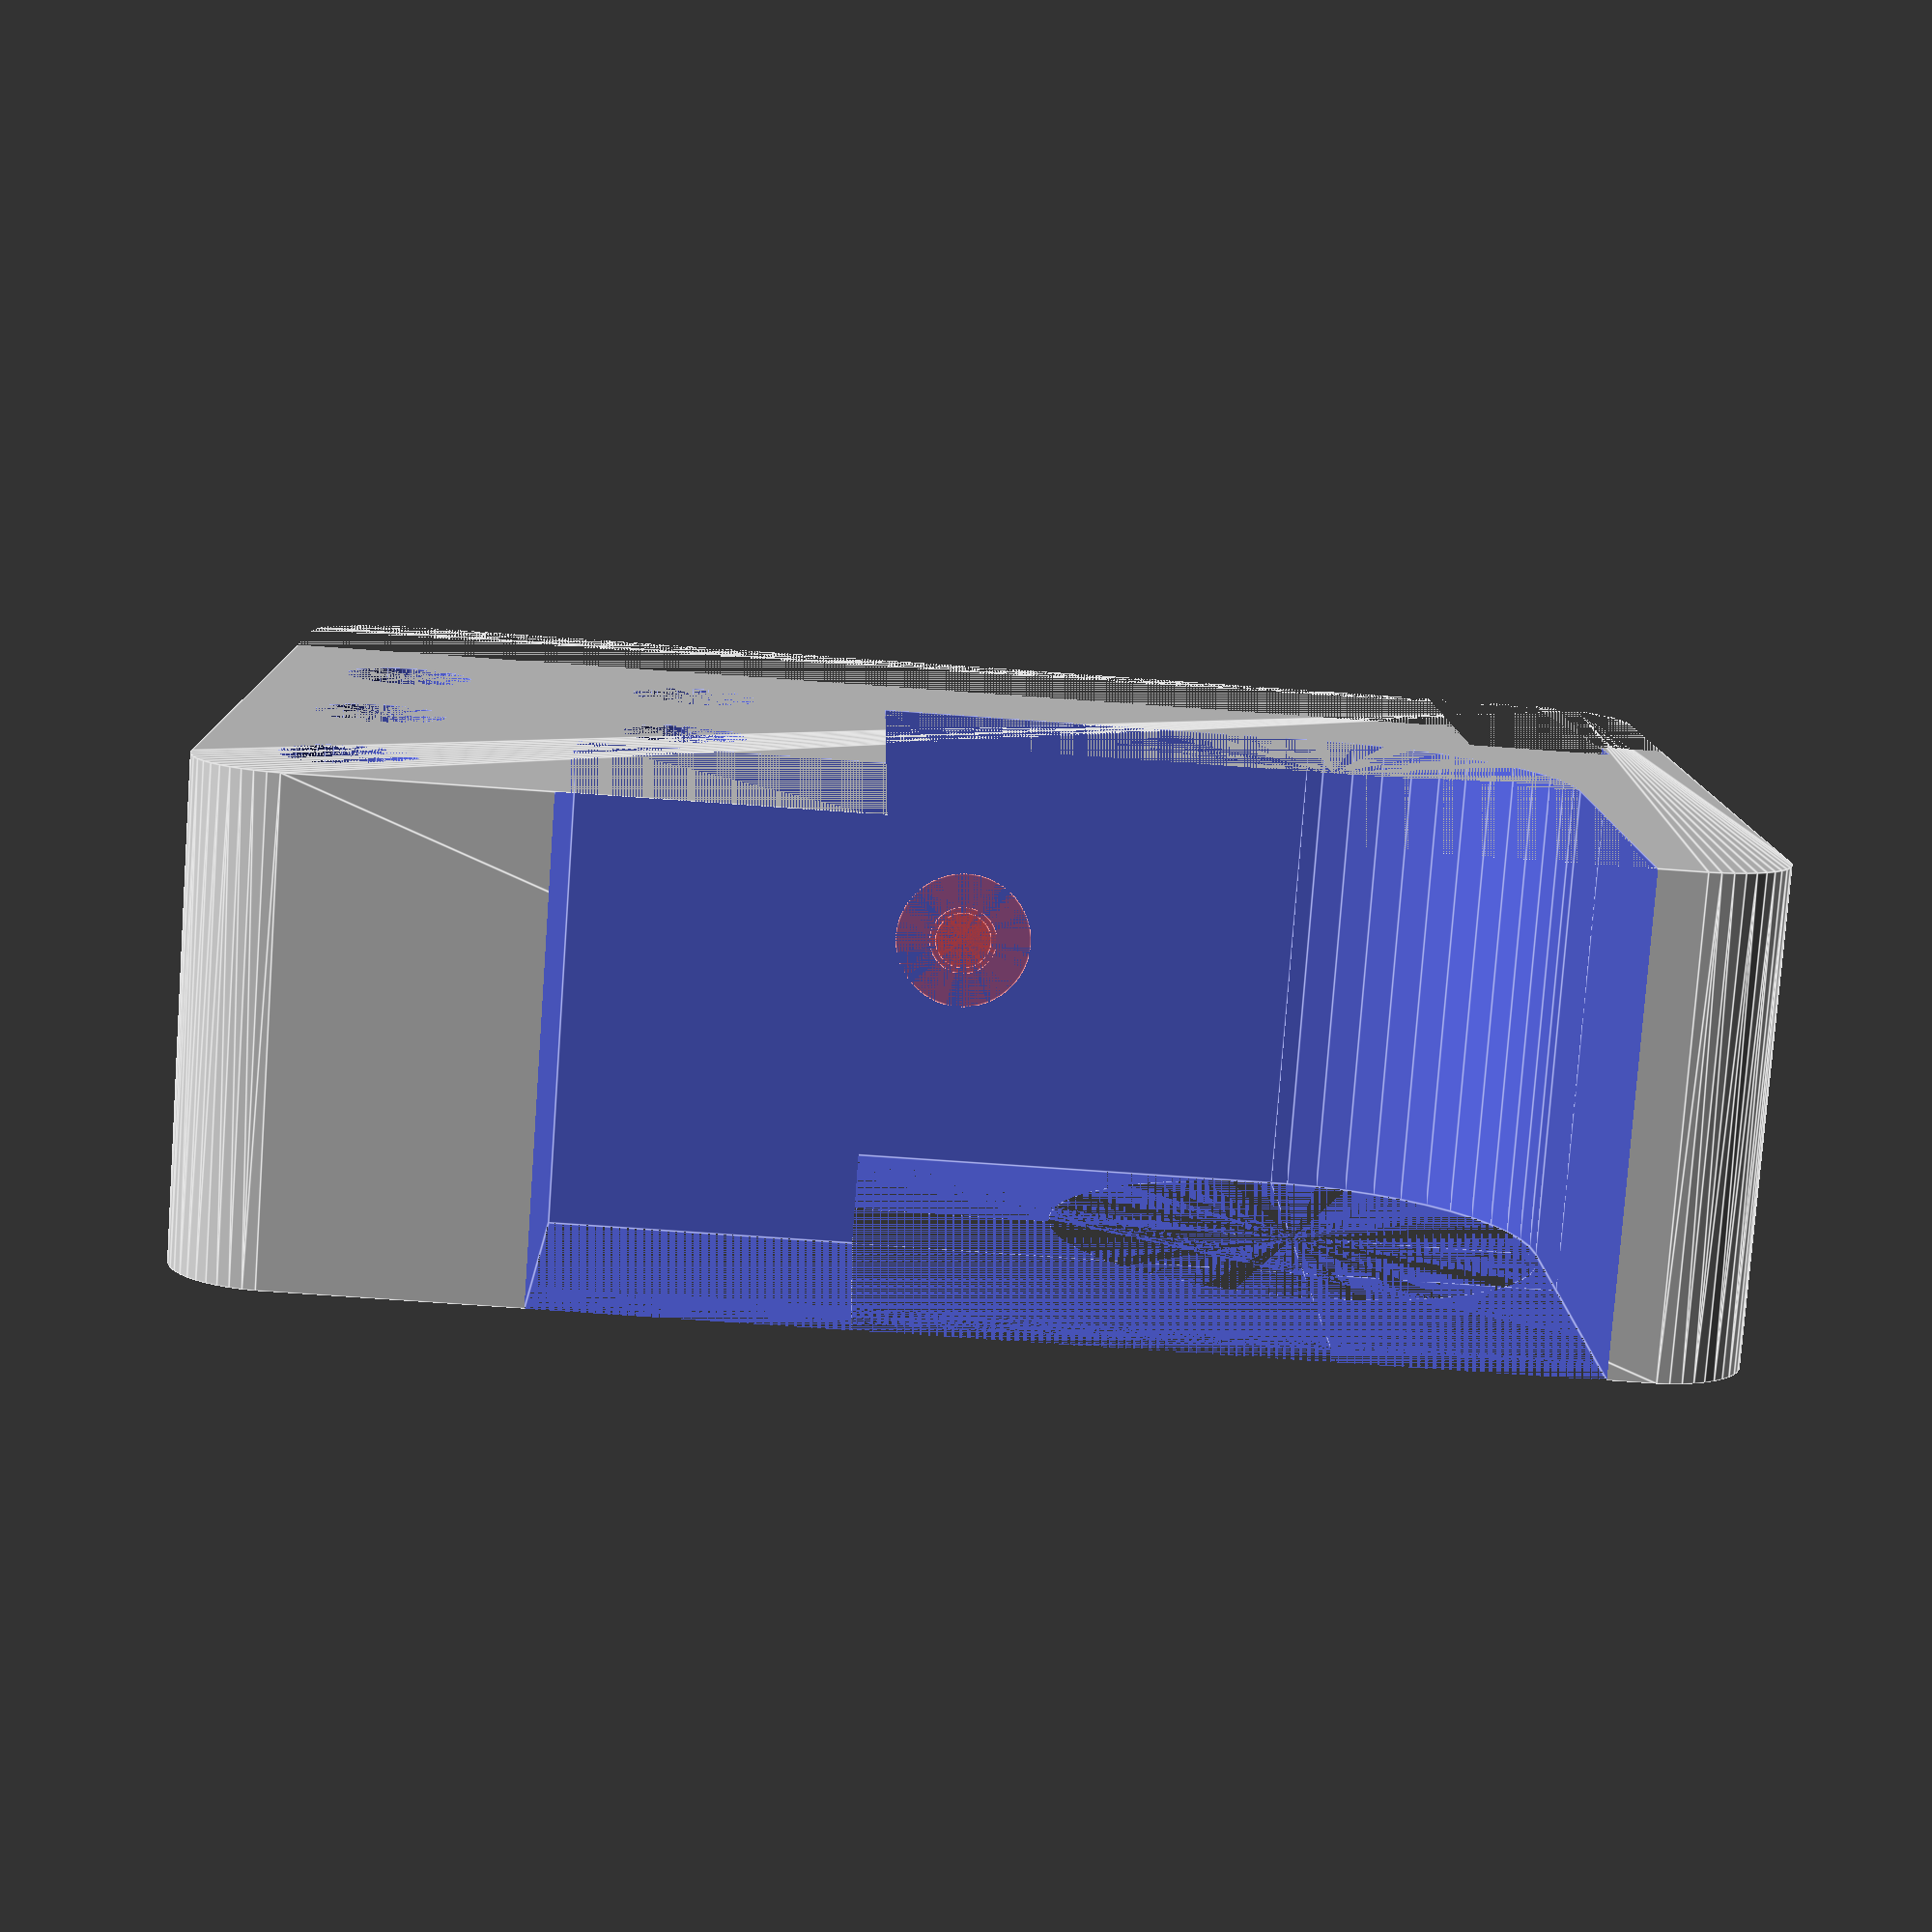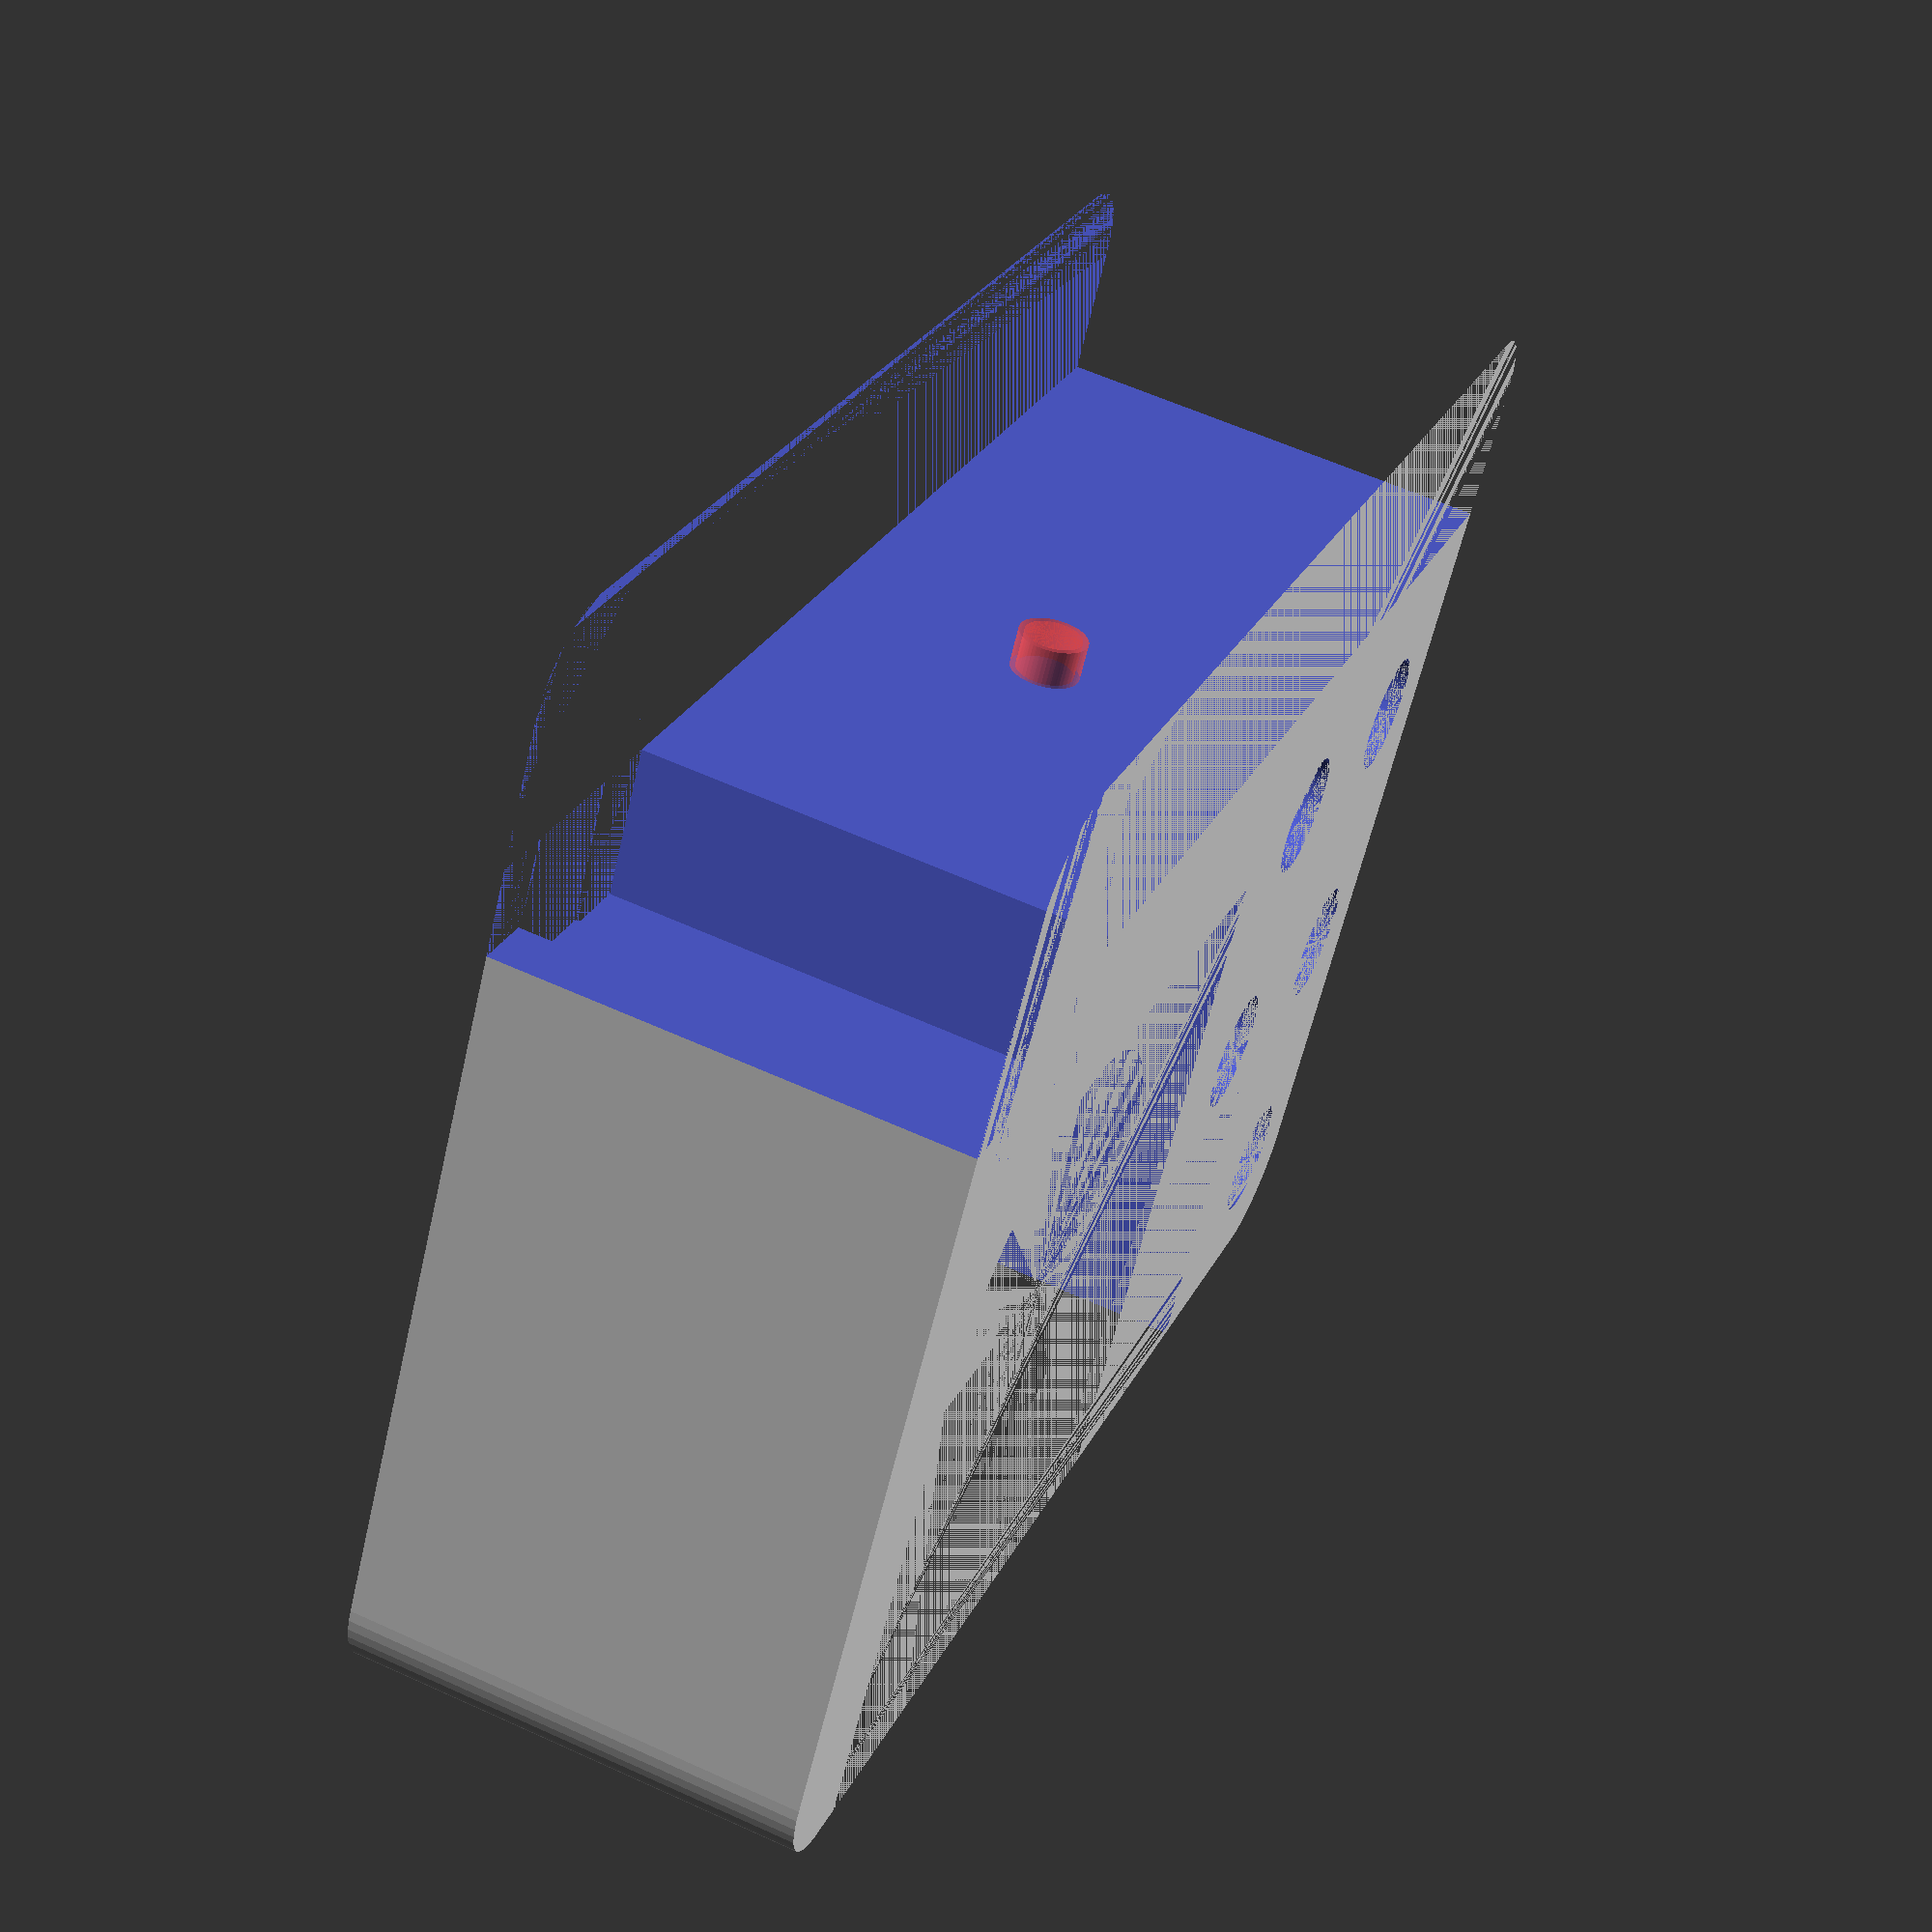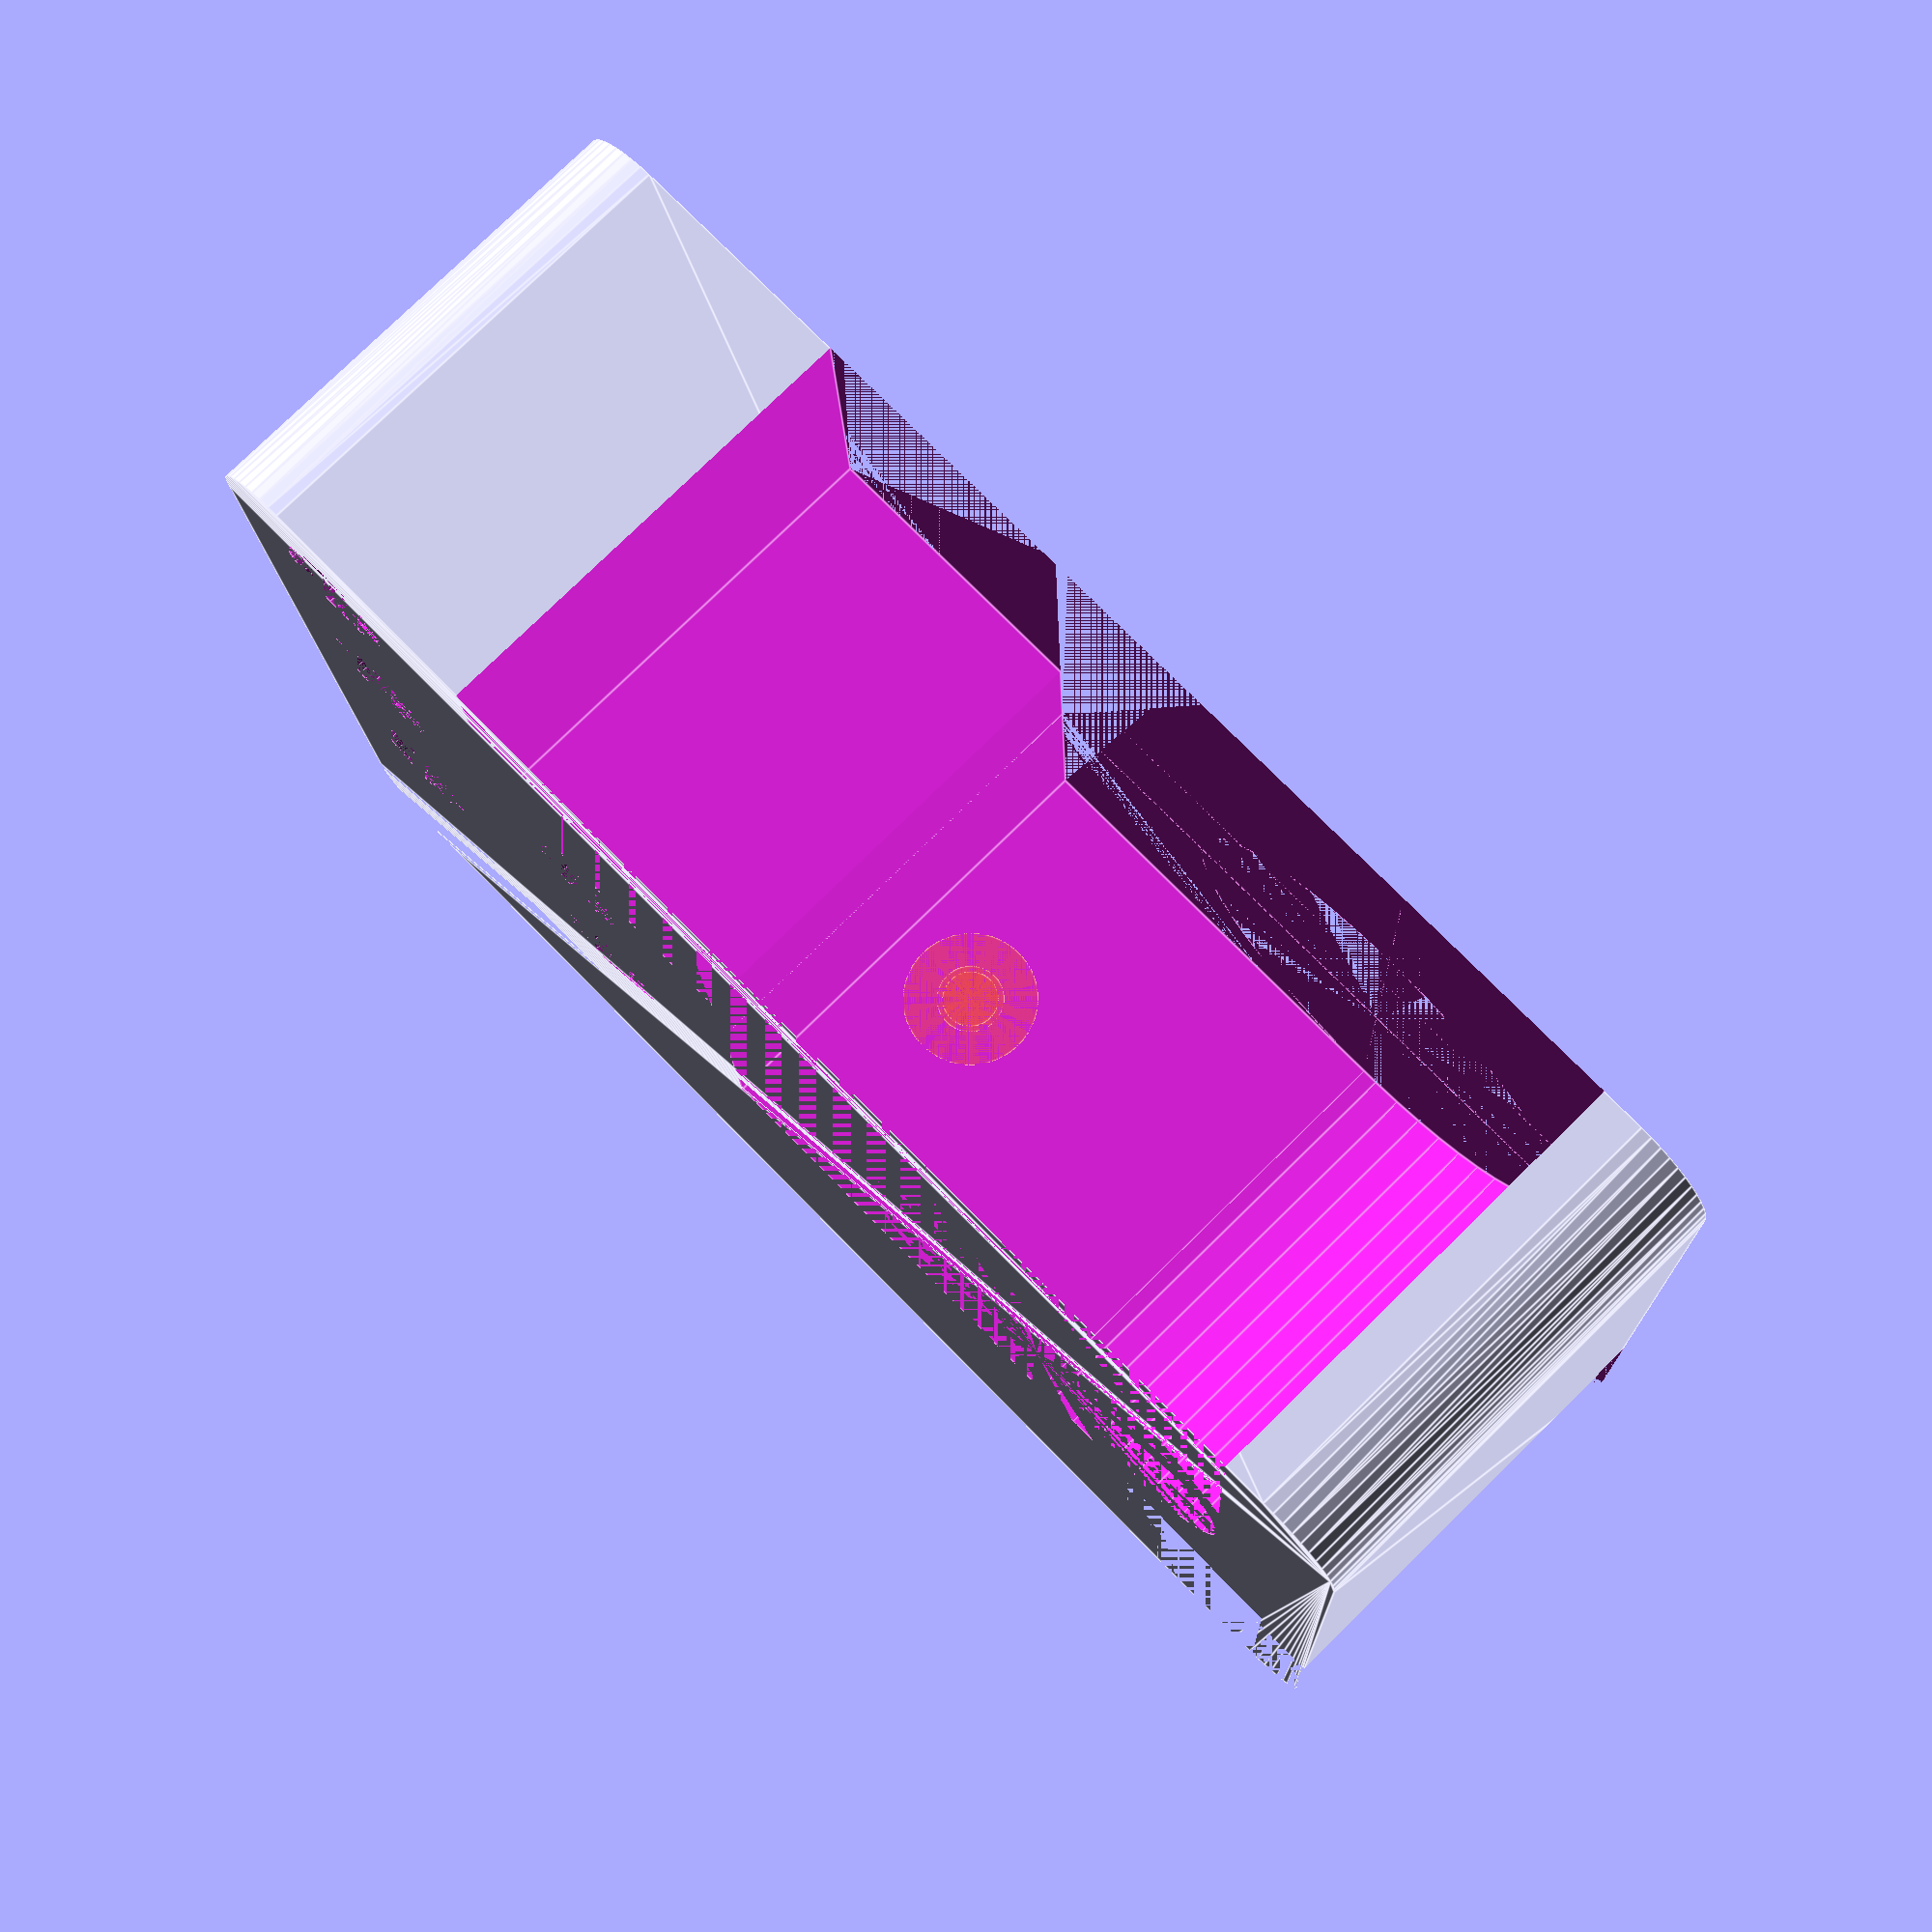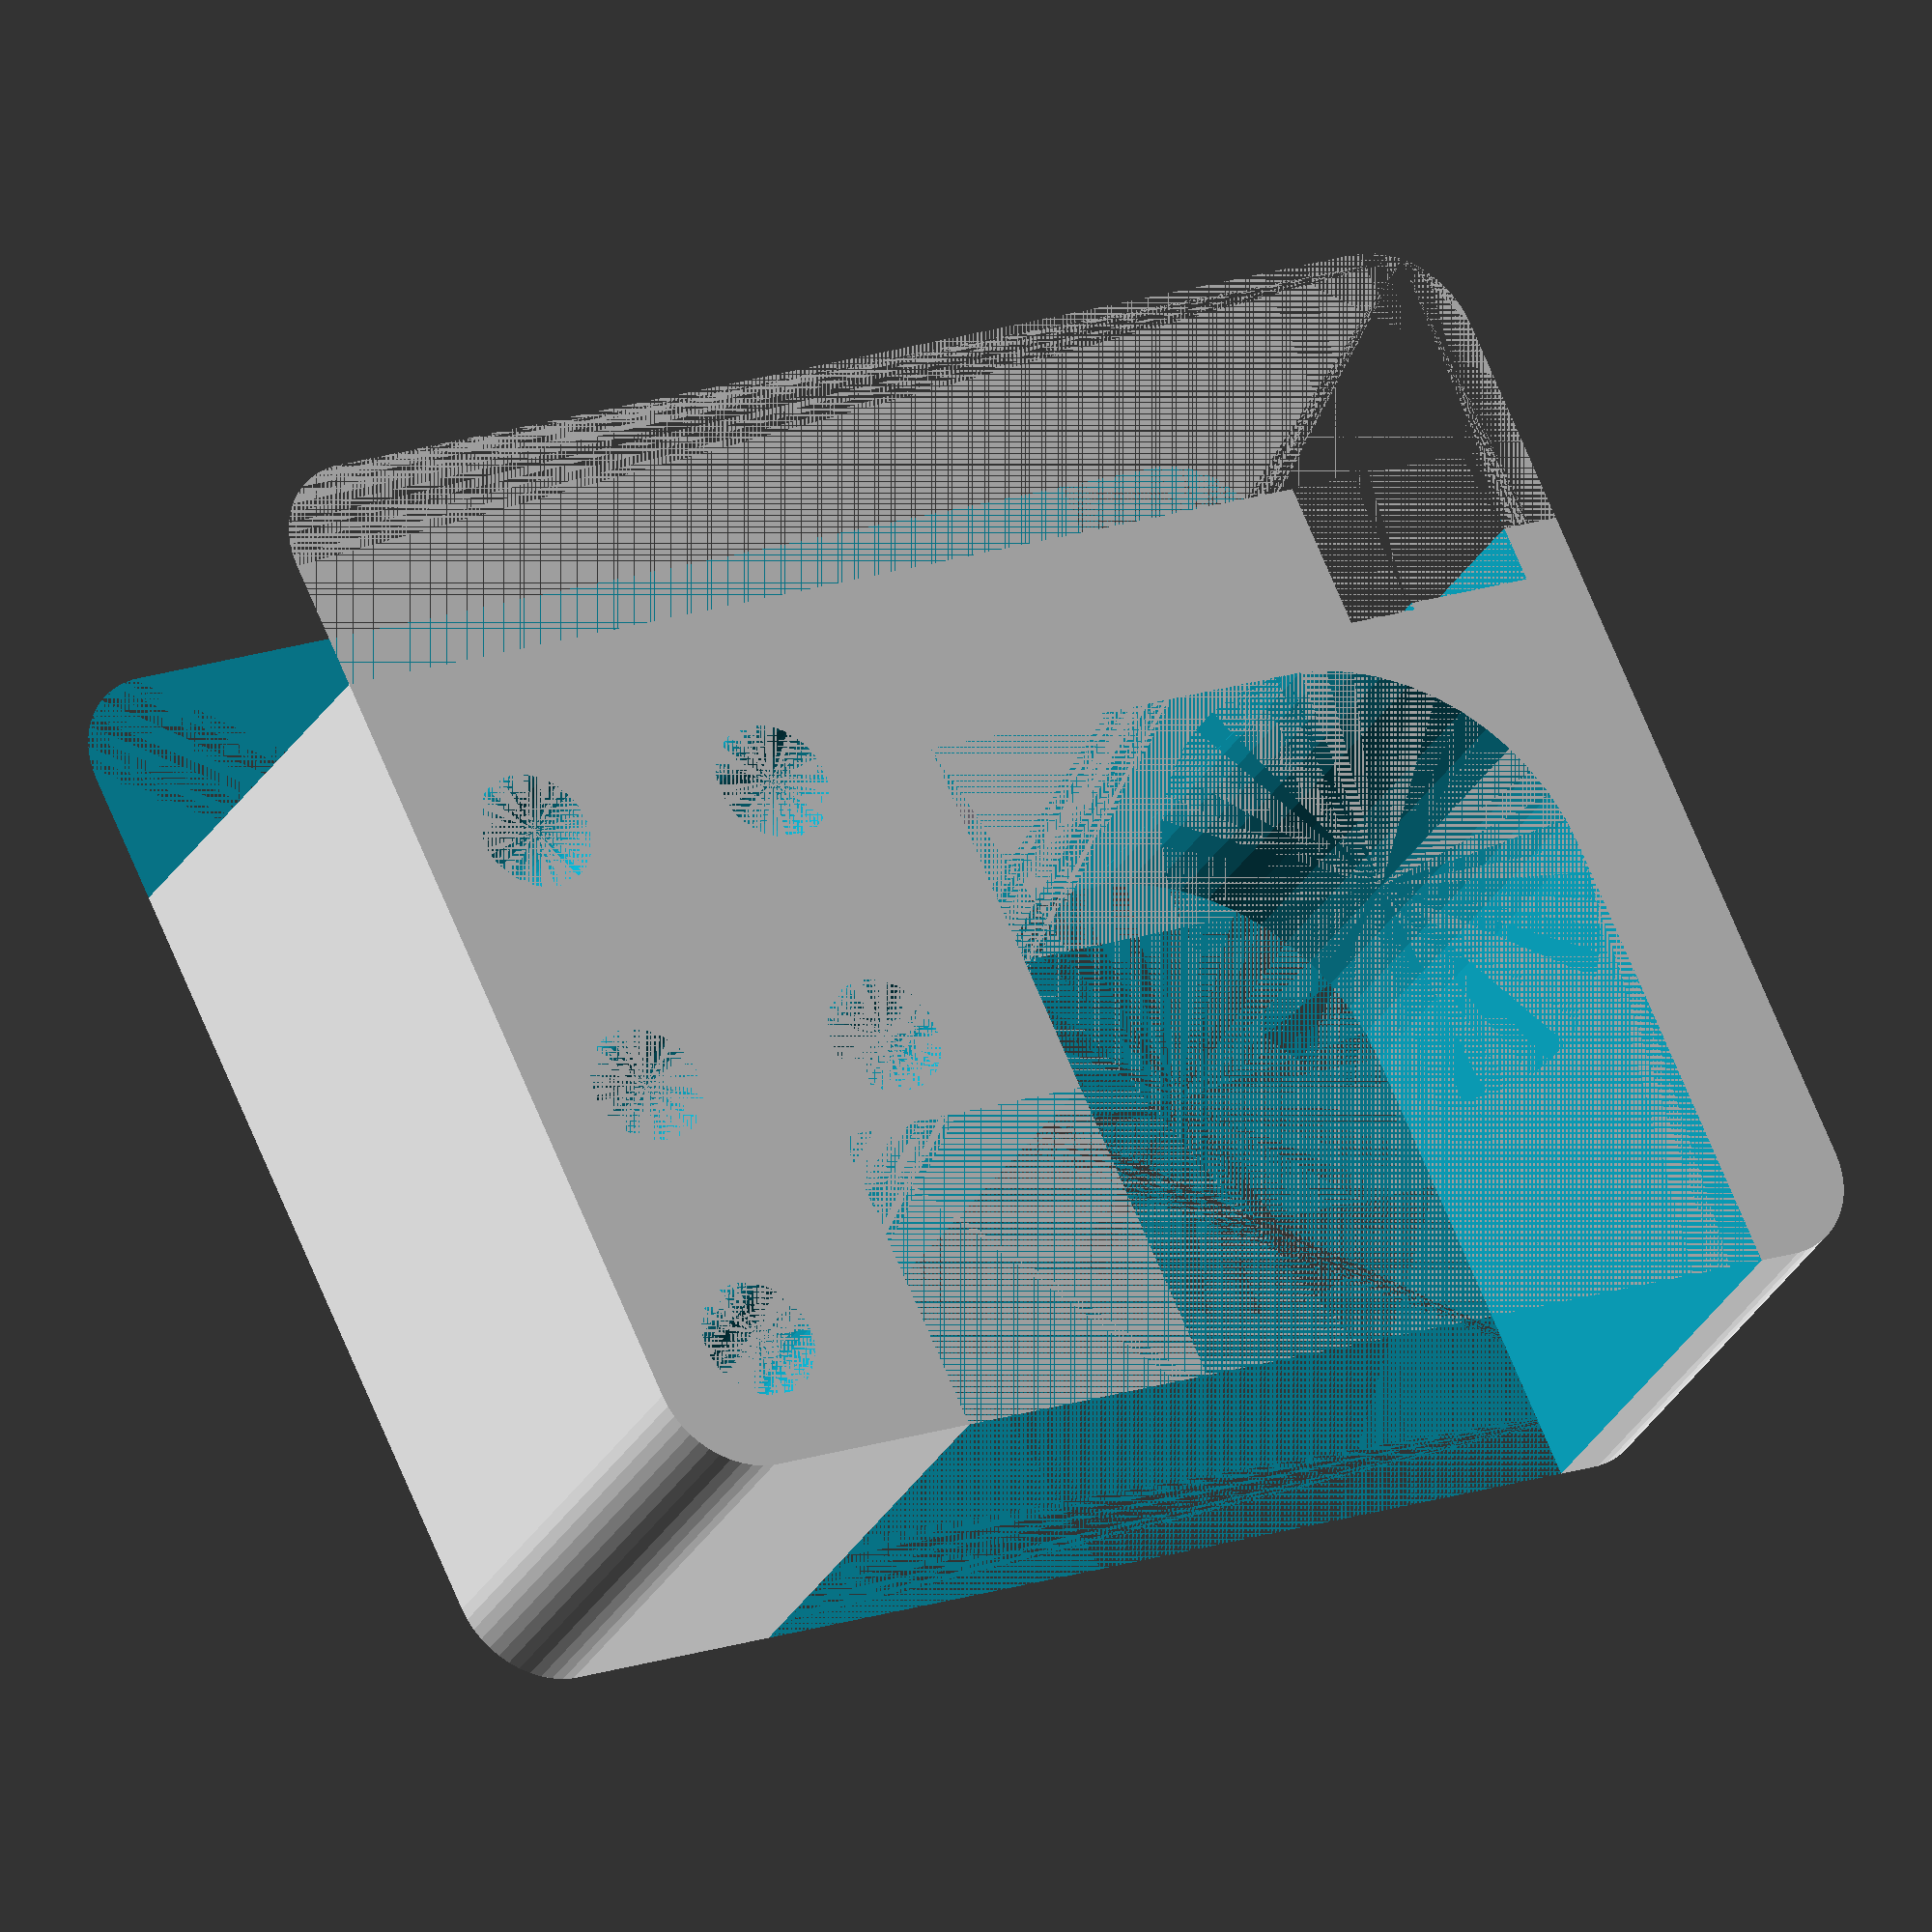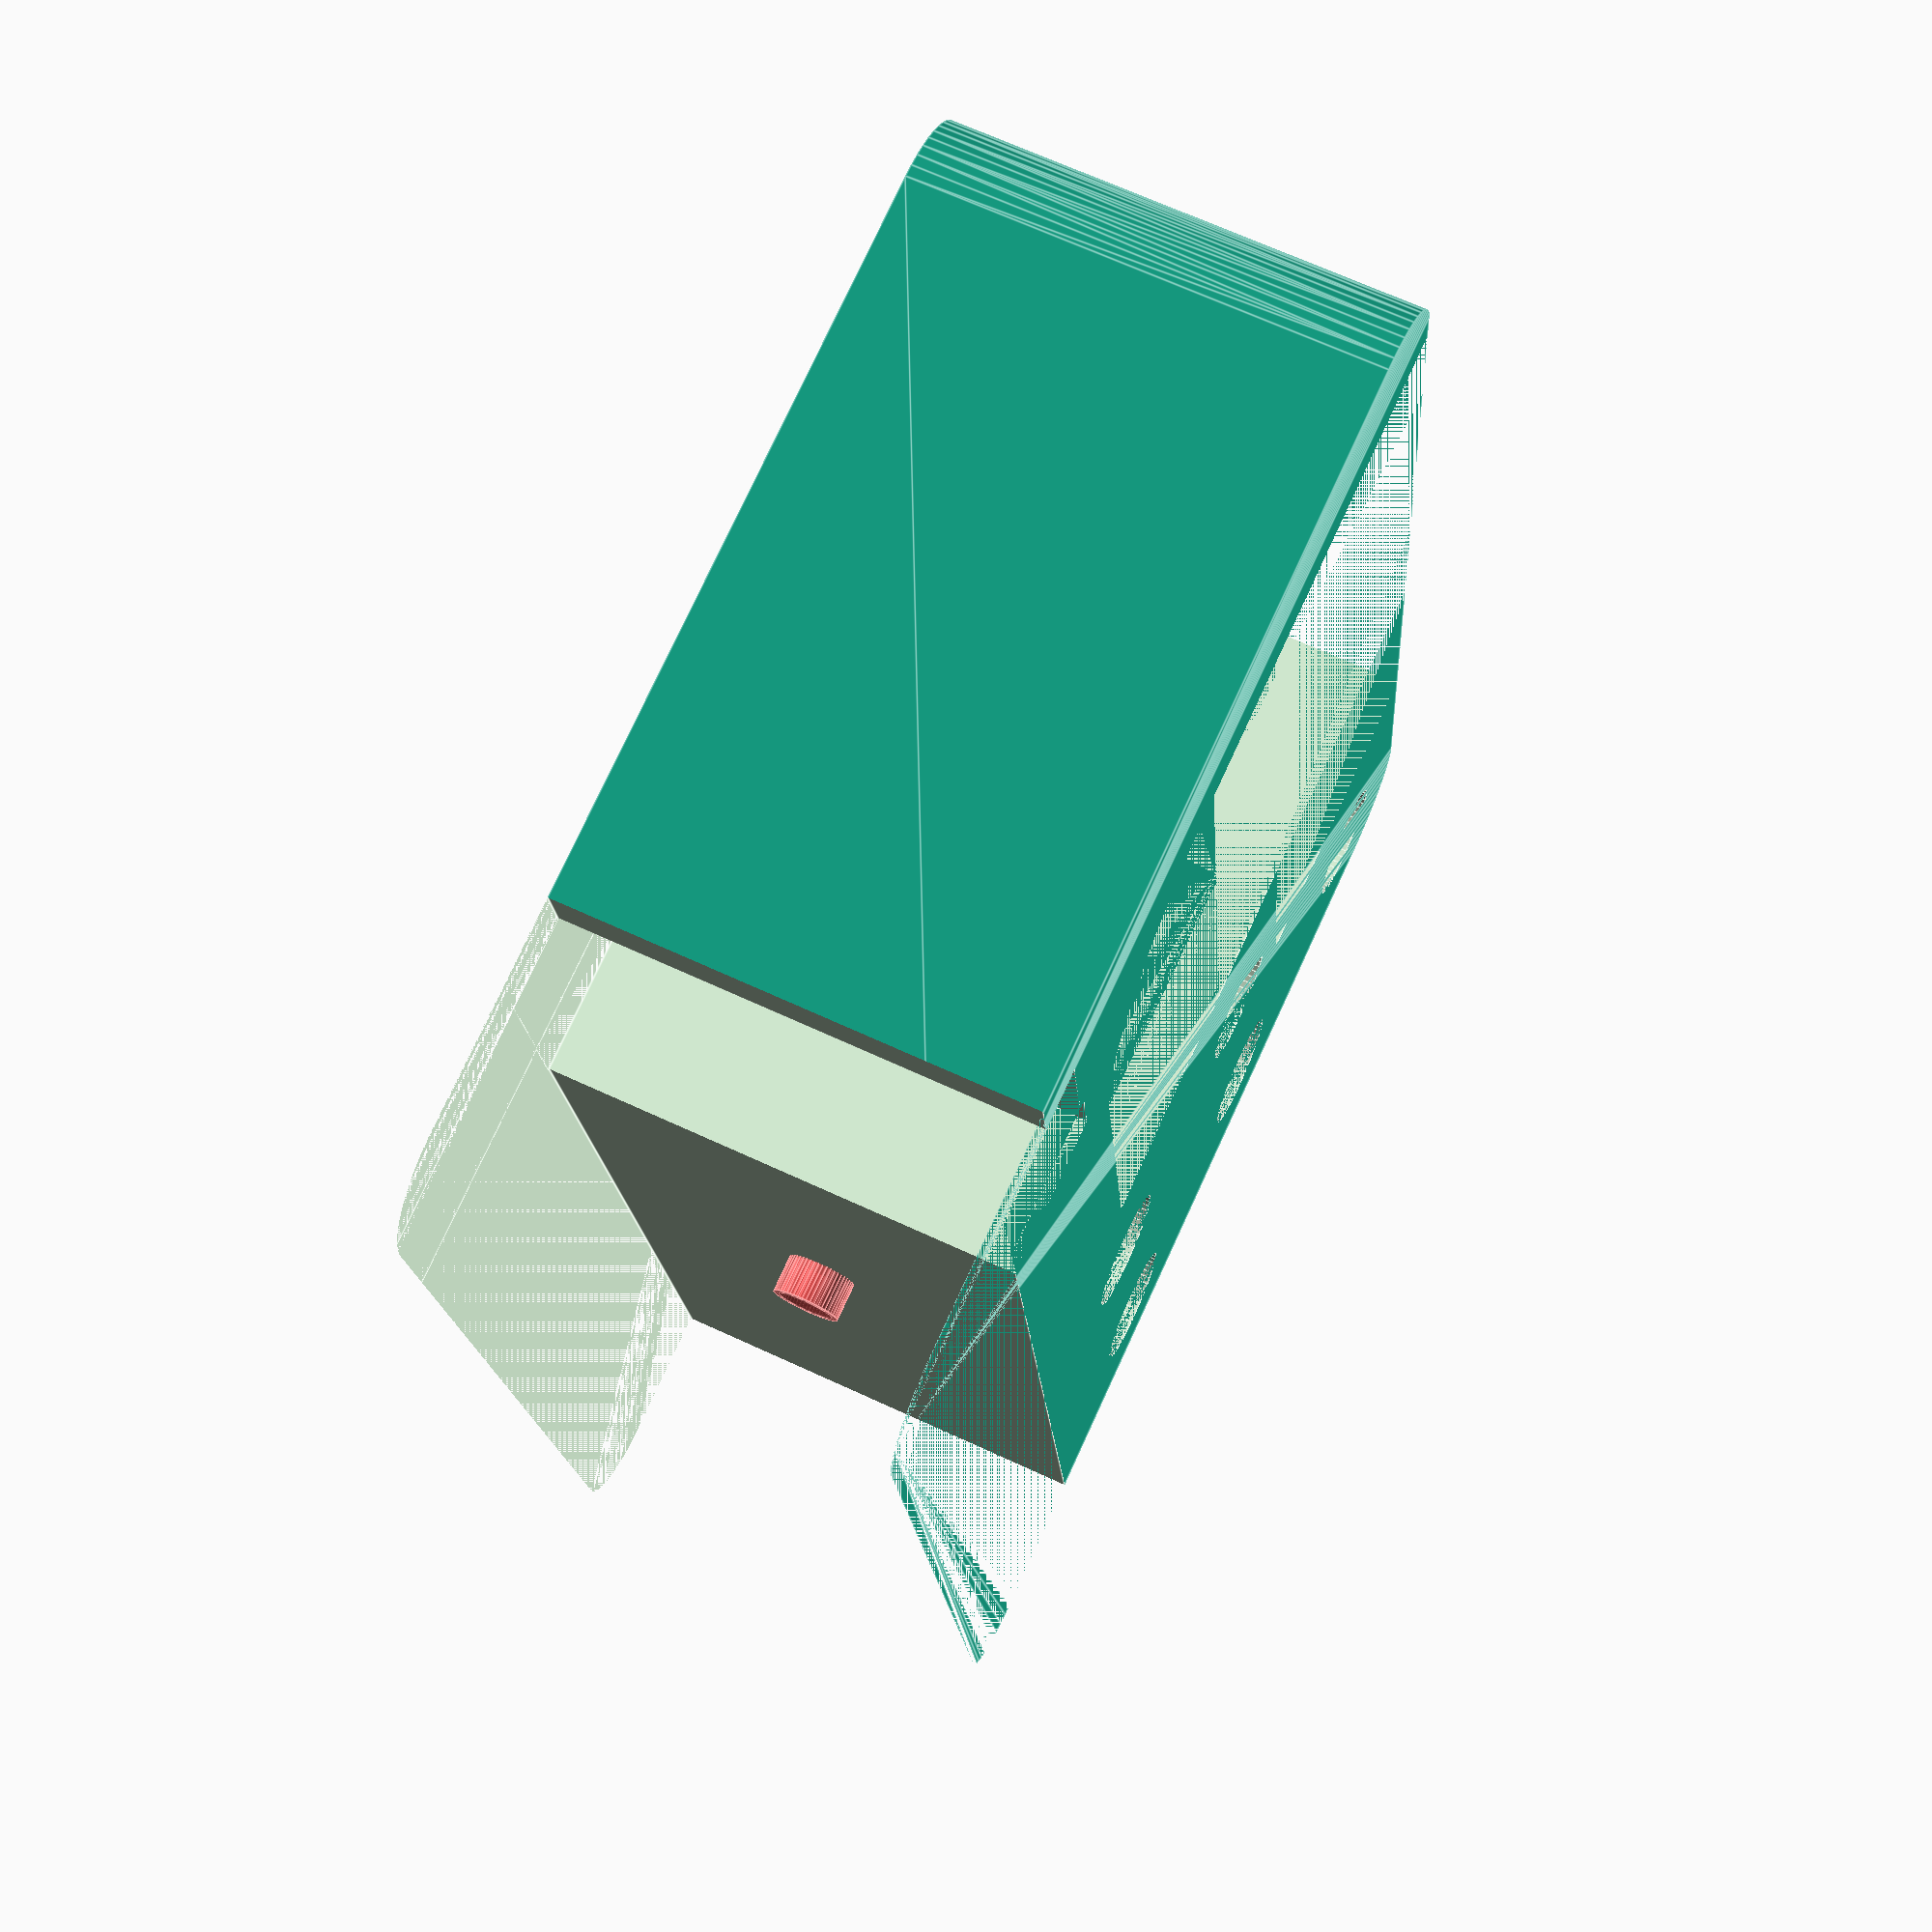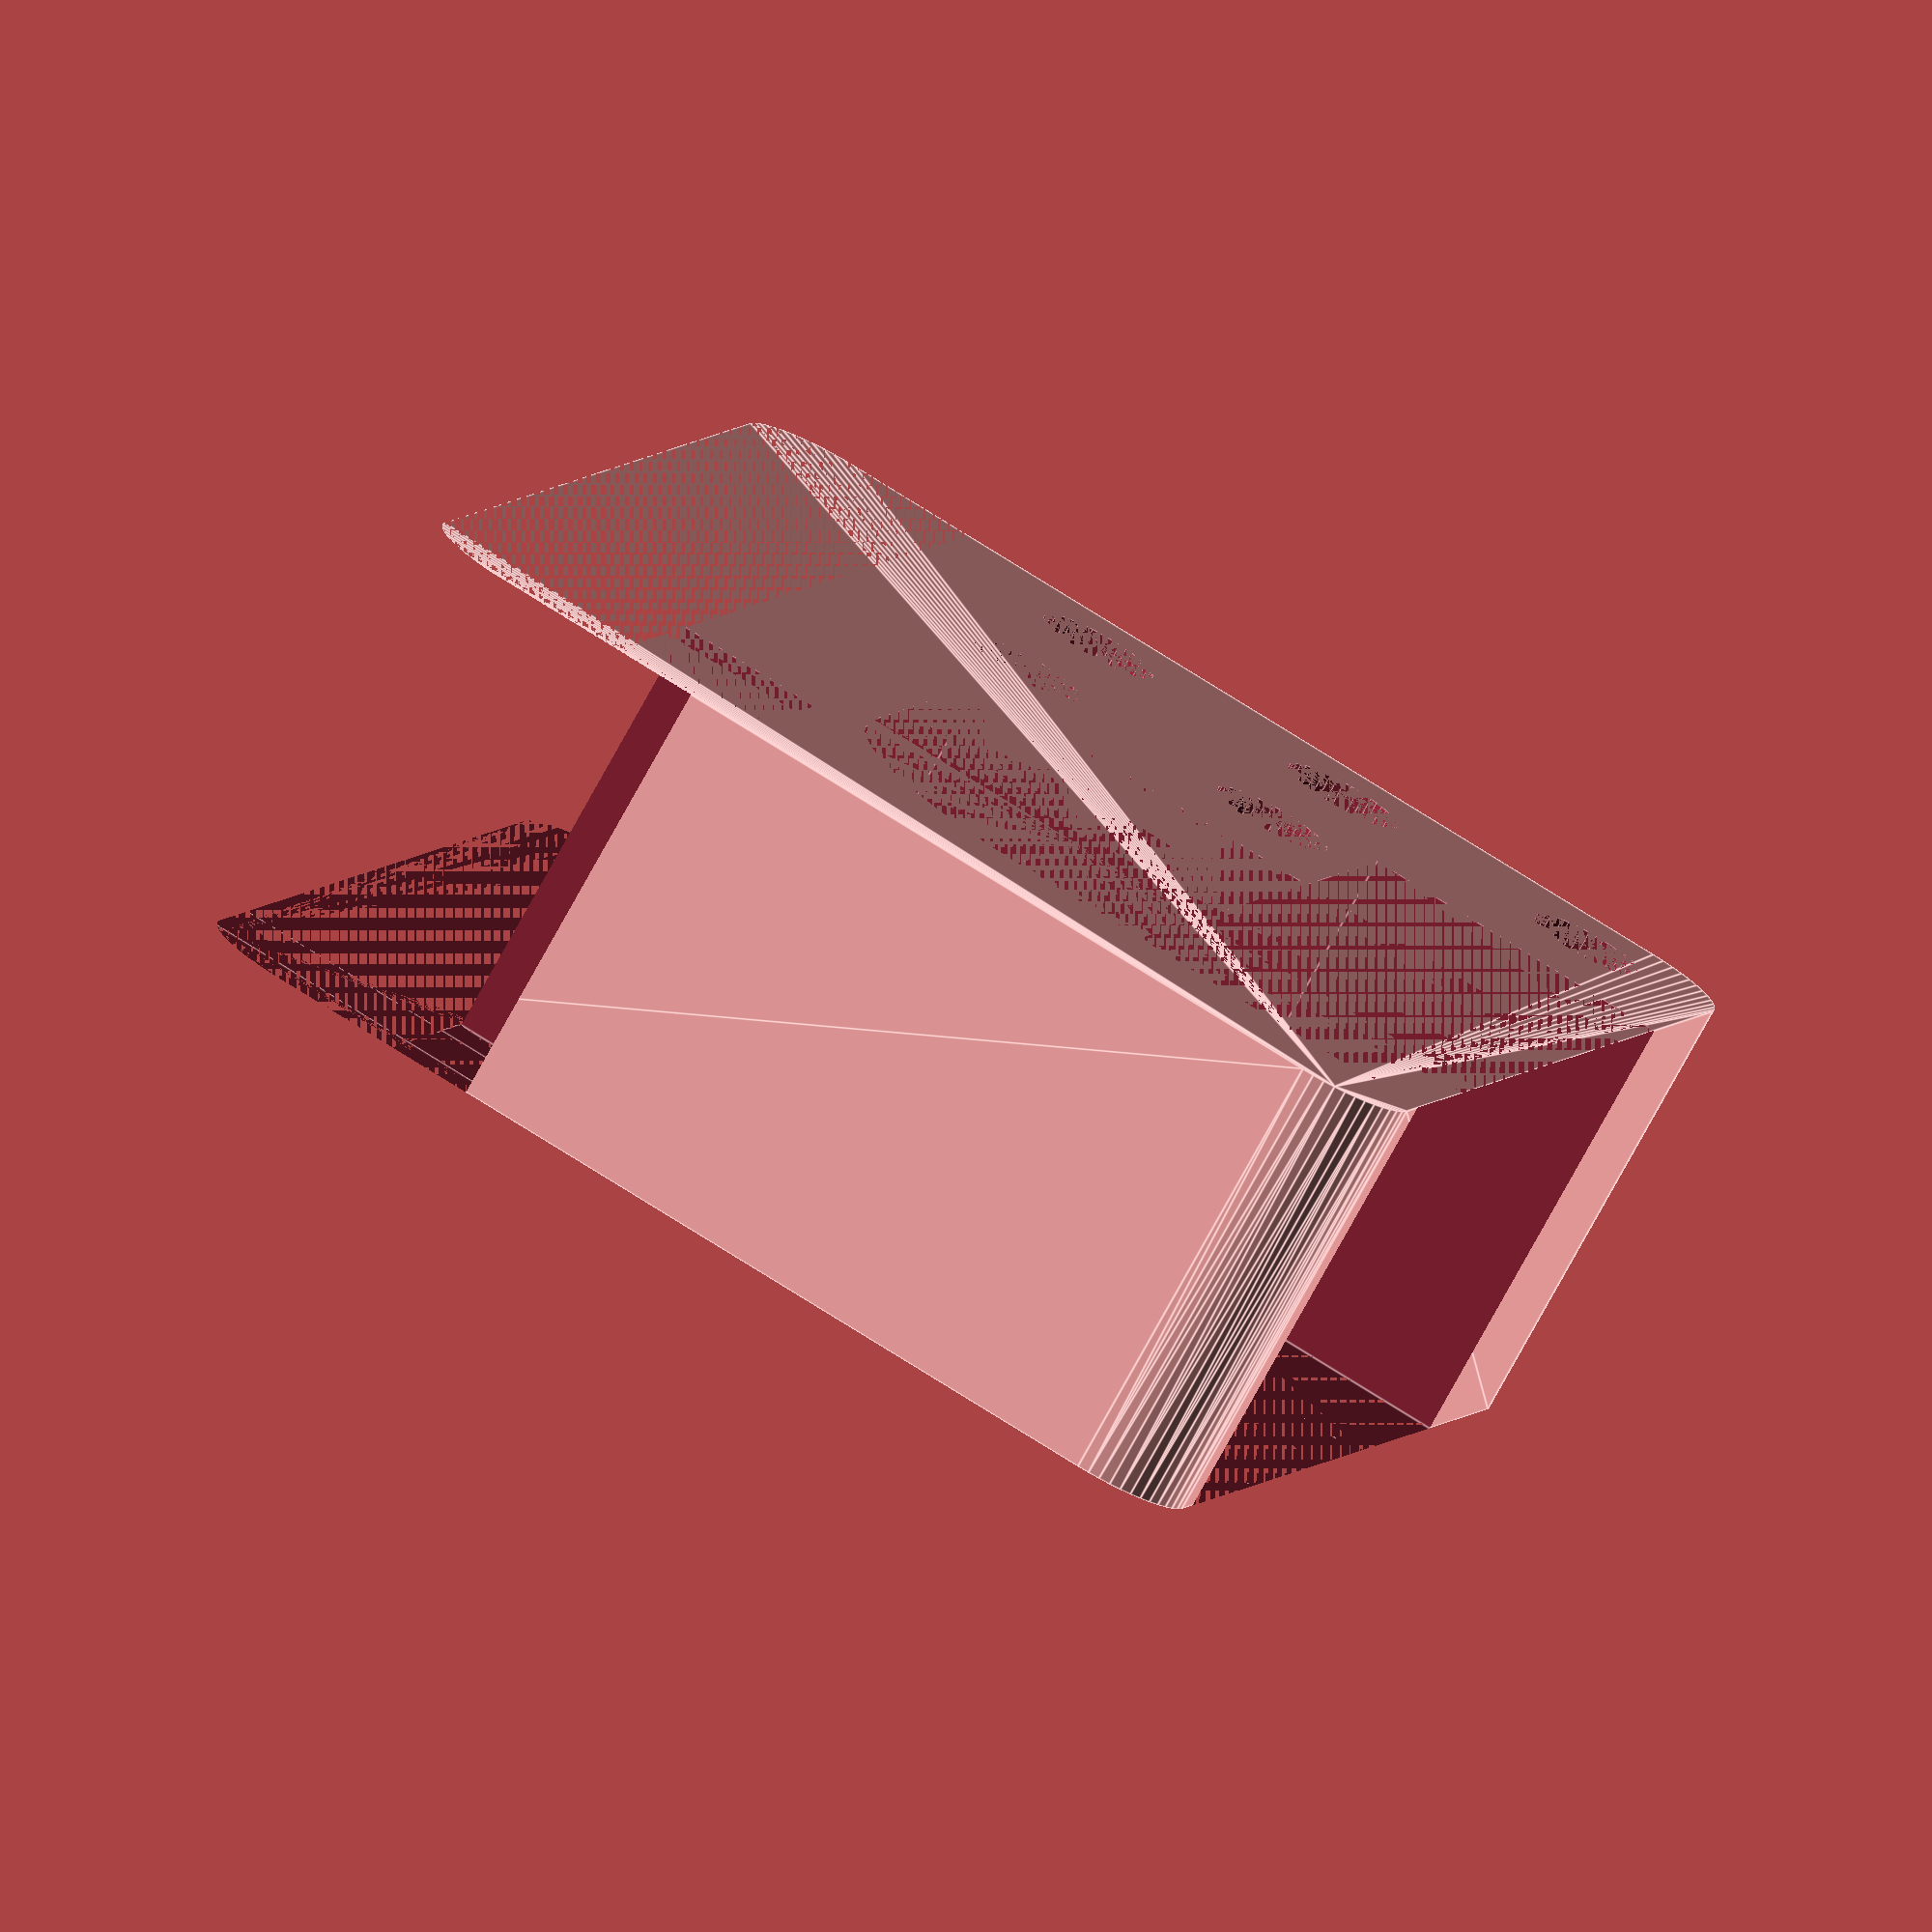
<openscad>
$fn = 50;


difference() {
	union() {
		hull() {
			translate(v = [-32.0000000000, 24.5000000000, 0]) {
				cylinder(h = 24, r = 5);
			}
			translate(v = [32.0000000000, 24.5000000000, 0]) {
				cylinder(h = 24, r = 5);
			}
			translate(v = [-32.0000000000, -24.5000000000, 0]) {
				cylinder(h = 24, r = 5);
			}
			translate(v = [32.0000000000, -24.5000000000, 0]) {
				cylinder(h = 24, r = 5);
			}
		}
	}
	union() {
		translate(v = [0, 7.5000000000, 12.0000000000]) {
			rotate(a = [90, 0, 0]) {
				difference() {
					union() {
						#translate(v = [0, 0, -12.0000000000]) {
							cylinder(h = 12, r = 1.5000000000);
						}
						#translate(v = [0, 0, -1.9000000000]) {
							cylinder(h = 1.9000000000, r1 = 1.8000000000, r2 = 3.6000000000);
						}
						#translate(v = [0, 0, -12.0000000000]) {
							cylinder(h = 12, r = 1.8000000000);
						}
						#translate(v = [0, 0, -12.0000000000]) {
							cylinder(h = 12, r = 1.5000000000);
						}
					}
					union();
				}
			}
		}
		translate(v = [-30.0000000000, -22.5000000000, 0]) {
			cylinder(h = 24, r = 3.2500000000);
		}
		translate(v = [-30.0000000000, -7.5000000000, 0]) {
			cylinder(h = 24, r = 3.2500000000);
		}
		translate(v = [-15.0000000000, -7.5000000000, 0]) {
			cylinder(h = 24, r = 3.2500000000);
		}
		translate(v = [-30.0000000000, 7.5000000000, 0]) {
			cylinder(h = 24, r = 3.2500000000);
		}
		translate(v = [-15.0000000000, 7.5000000000, 0]) {
			cylinder(h = 24, r = 3.2500000000);
		}
		translate(v = [17.5000000000, -5, 0.0000000000]) {
			cylinder(h = 24, r = 12.5000000000);
		}
		translate(v = [-5.0000000000, -95.0000000000, 0]) {
			cube(size = [35, 90, 24]);
		}
		translate(v = [-5.0000000000, -95.0000000000, 0]) {
			cube(size = [22.4500000000, 102.5000000000, 24]);
		}
		translate(v = [-20.0000000000, -72.5000000000, 0]) {
			cube(size = [50, 60, 24]);
		}
		translate(v = [-58.5000000000, 17.5000000000, 0]) {
			cube(size = [100, 85, 24]);
		}
		translate(v = [26.2500000000, 10.0000000000, 0]) {
			cube(size = [7.5000000000, 100, 24]);
		}
		translate(v = [33.5000000000, 13.0000000000, 0]) {
			cube(size = [7, 94, 24]);
		}
		translate(v = [22.5000000000, 9.6000000000, 0]) {
			cube(size = [4, 8, 24]);
		}
	}
}
</openscad>
<views>
elev=79.7 azim=358.9 roll=355.8 proj=p view=edges
elev=120.0 azim=148.1 roll=65.0 proj=p view=solid
elev=101.6 azim=2.6 roll=314.4 proj=p view=edges
elev=210.5 azim=154.8 roll=205.5 proj=o view=solid
elev=112.5 azim=82.2 roll=245.1 proj=p view=edges
elev=257.3 azim=253.8 roll=28.9 proj=o view=edges
</views>
